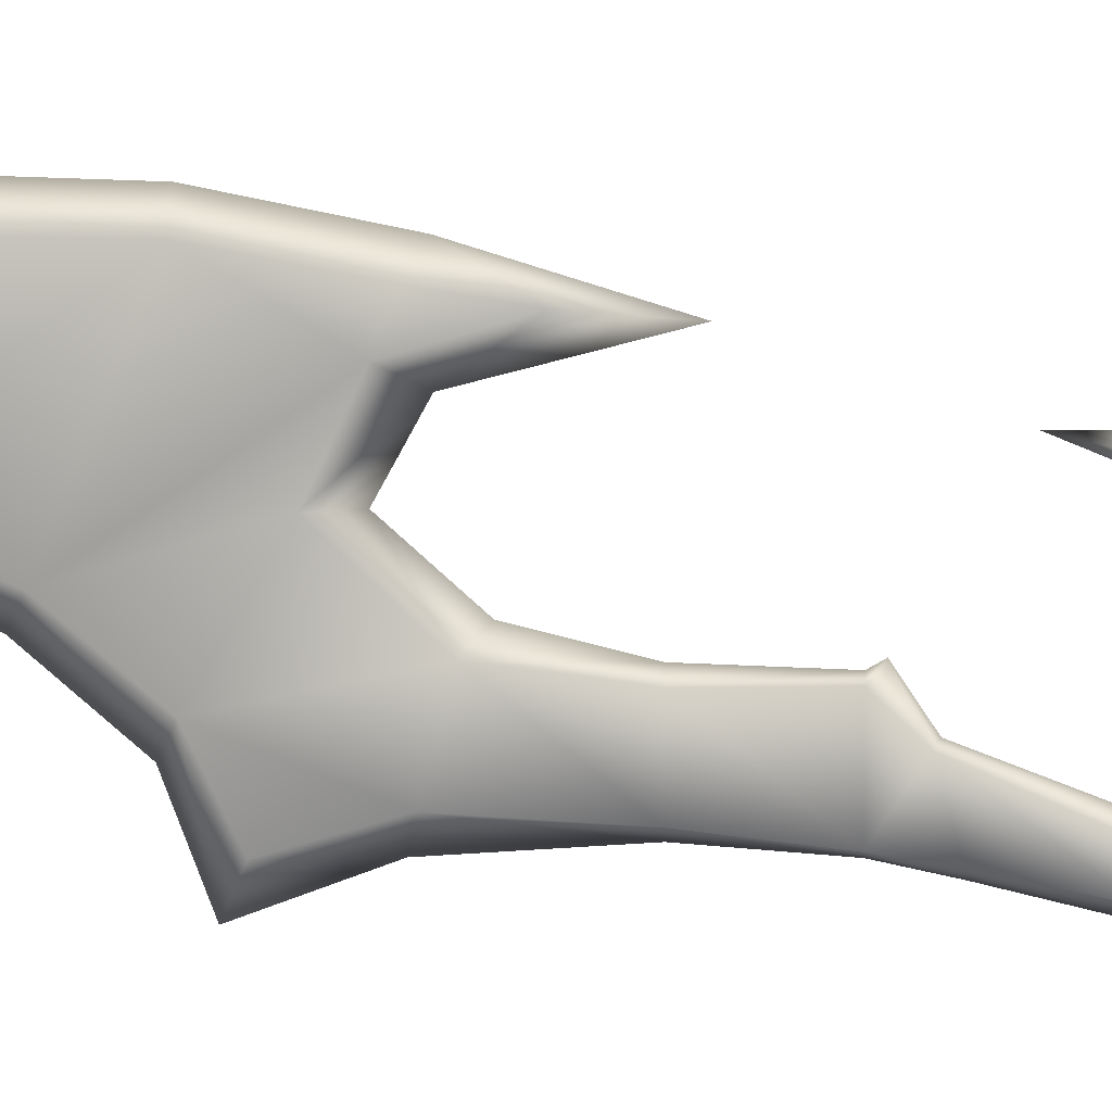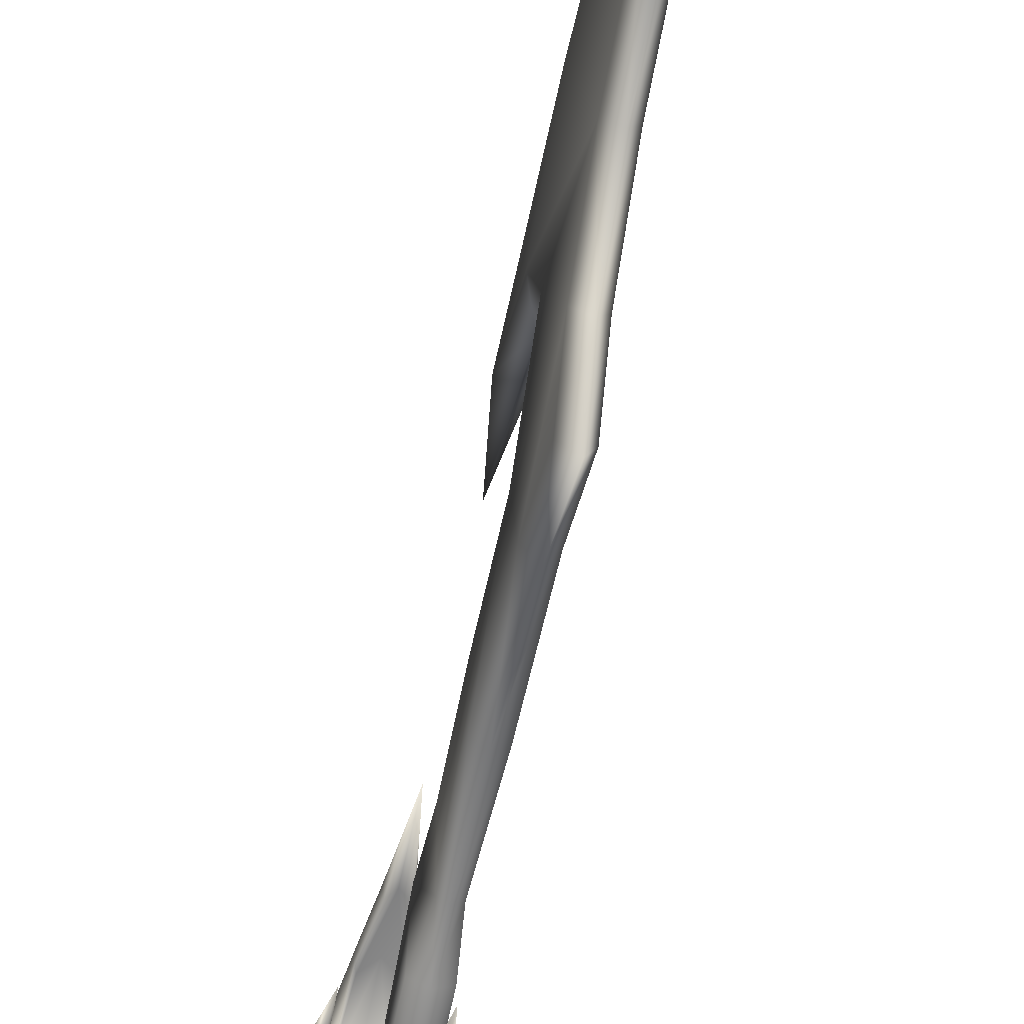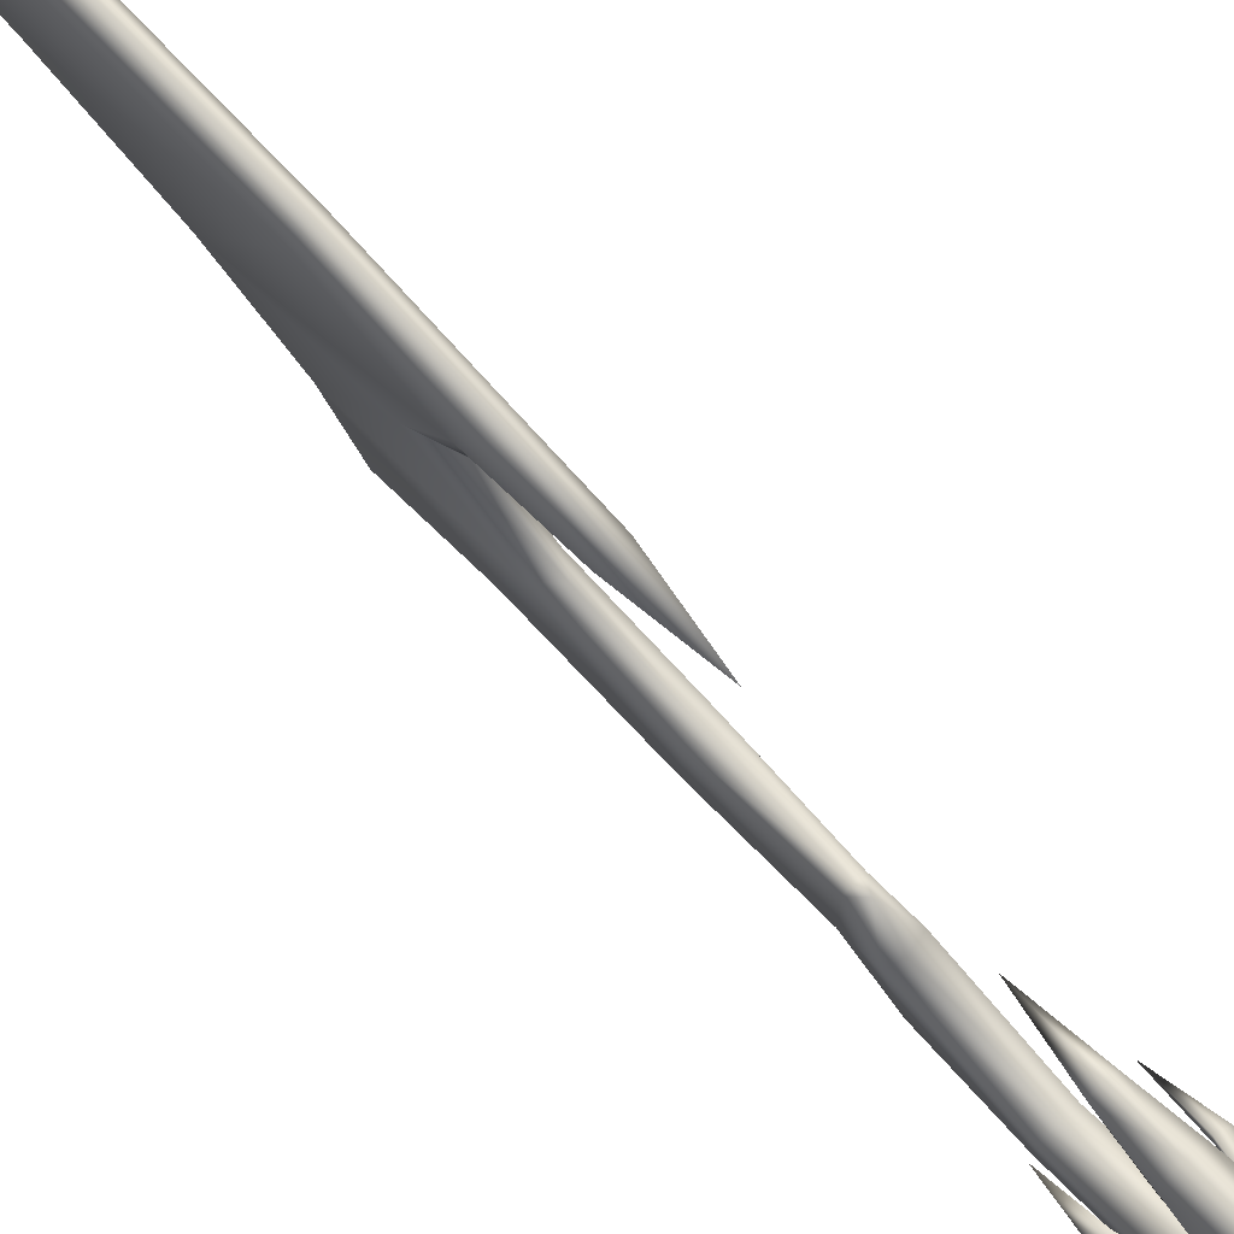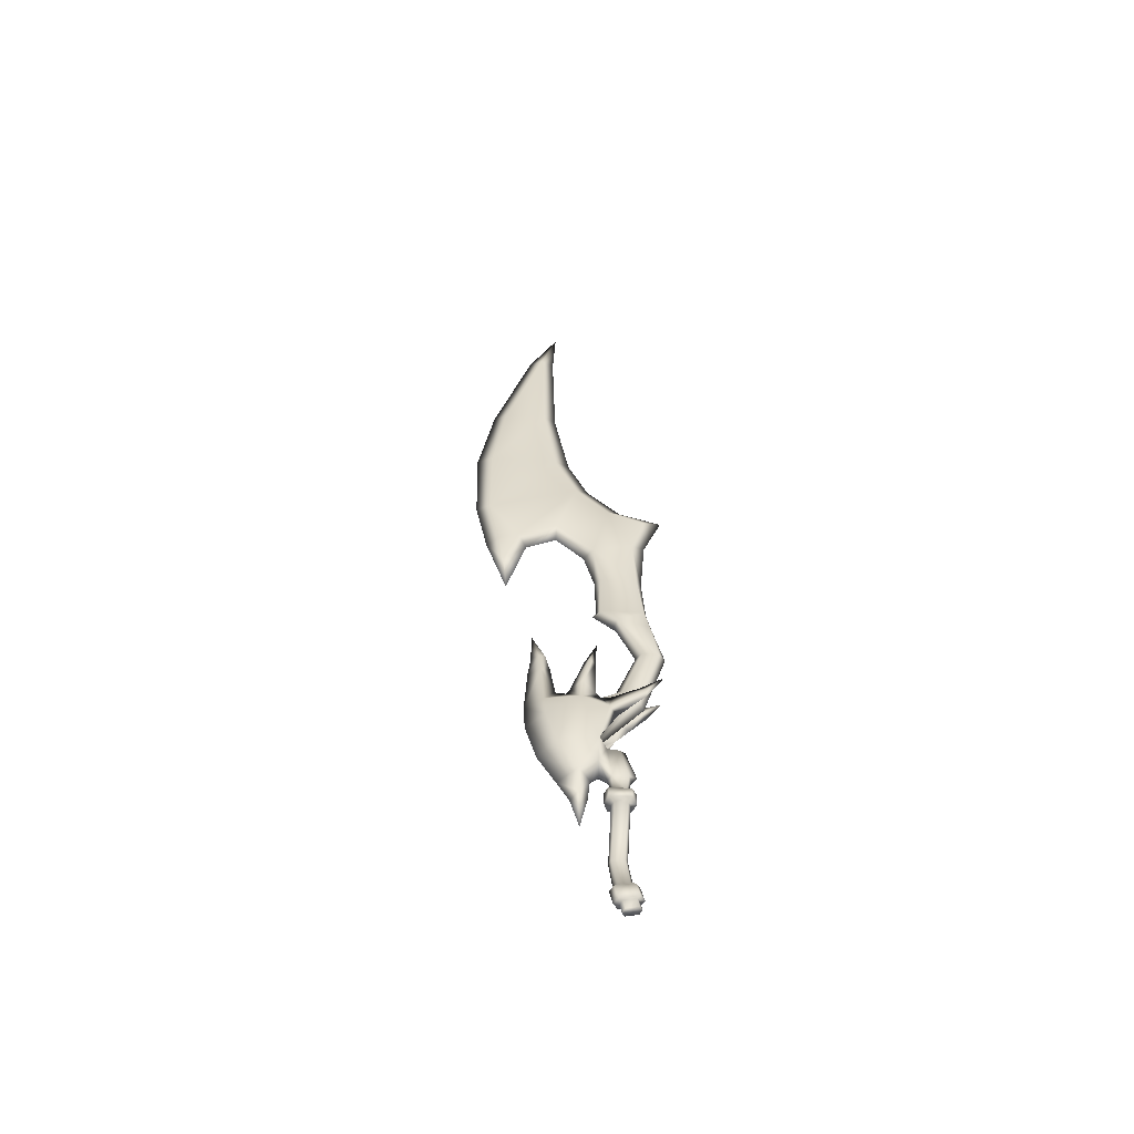
<metadata>
{"format":"obj","ext":"obj","renderer":"f3d","projection":"perspective","resolution":1024,"background":"white","views":[{"elev":8.9,"azim":-85.4,"up":"+Z"},{"elev":-55.0,"azim":167.8,"up":"+Z"},{"elev":78.2,"azim":-44.0,"up":"+Z"},{"elev":-55.7,"azim":86.5,"up":"+Y"}]}
</metadata>
<code>
o MDL_w21kt09_body
v 0 0.9534 -0.0562
v 0.0113 0.9534 -0.0469
v 0 0.8584 -0.0625
v 0.0113 0.9534 0.0206
v 0.0081 0.8584 -0.0581
v 0.0081 0.8584 0.0219
v 0 0.9534 0.0306
v 0 0.8584 0.0281
v 0.0113 1.052 0.0319
v 0.0113 1.072 -0.0413
v 0 1.365 0.0781
v 0.0113 1.541 0.1312
v 0 1.541 0.1063
v 0.0113 1.365 0.1069
v 0 1.79 0.1625
v 0.0113 1.789 0.1375
v 0 1.908 0.1069
v 0 1.79 0.1125
v 0 1.167 -0.1
v 0.0113 1.185 0.0025
v 0 1.197 -0.0213
v 0.0113 1.152 -0.0656
v 0.0113 1.188 0.2313
v 0 1.365 0.2619
v 0 1.187 0.2575
v 0.0113 1.365 0.2331
v 0.0113 1.078 0.2113
v 0 1.065 0.2338
v 0.0113 1.093 0.1744
v 0.0113 1.008 0.2
v 0 0.9316 0.1937
v 0 1.063 0.1587
v 0.0113 1.127 0.1019
v 0 1.094 0.1025
v 0 1.035 0.05
v 0.0137 0.8097 -0.0656
v 0.0137 0.8259 -0.0081
v 0.0137 0.7278 -0.08
v 0 0.7278 -0.0913
v 0 0.5853 -0.0494
v 0 0.8097 -0.0725
v 0 1.077 -0.0656
v 0 1.269 0.04
v 0.0113 1.258 0.0631
v 0 0.8222 -0.0037
v 0 0.7278 -0.0388
v 0 0.8478 0.0344
v 0.0137 0.7278 -0.0494
v 0 0.6253 -0.0019
v 0.0156 0.5941 -0.04
v 0 0.4528 0.055
v 0.0156 0.6159 -0.0125
v 0 0.5759 0.0894
v 0.0169 0.4859 0.0681
v 0.0169 0.5422 0.0825
v 0.0113 1.541 0.2087
v 0 1.541 0.2338
v 0.0175 0.4741 0.0369
v 0.0288 0.4772 0.0294
v 0.0281 0.5328 -0.0019
v 0.02 0.4566 0.0169
v 0 0.4709 0.0237
v 0.0137 0.4609 -0.005
v 0 0.4084 -0.0325
v 0 0.4703 -0.015
v 0.0113 0.4009 -0.0188
v 0.0113 0.4009 0.0088
v 0.0081 0.3728 -0.0137
v 0.0075 0.3728 0.0069
v 0.0269 0.4184 0.0319
v 0 0.3472 0.0769
v 0.0137 0.3572 0.0625
v 0 0.3897 0.0988
v 0 0.2872 0.0613
v -0.0137 0.3572 0.0625
v 0.0356 0.5497 0.0125
v 0.0413 0.5672 0.0613
v 0.0213 0.5884 0.0244
v 0.0194 0.6009 0.0325
v 0.0281 0.5603 -0.0256
v 0.0319 0.5797 -0.0194
v 0.0275 0.5934 -0.0544
v 0.0306 0.6053 -0.05
v 0.0294 0.6403 -0.0831
v 0.0306 0.4622 0.0988
v 0.0219 0.4041 0.0637
v 0 0.3978 0.0437
v 0 0.4091 0.0288
v -0.0131 0.4184 0.0288
v 0.0213 0.5916 0.005
v 0.0237 0.6084 -0.0494
v 0.0225 0.5734 -0.0119
v 0.0237 0.6184 -0.045
v 0.0269 0.5722 0.1213
v 0.0294 0.5303 0.1187
v 0.0162 0.6003 0.0838
v 0.0169 0.6122 0.0769
v 0.0419 0.6072 0.0569
v 0.0181 0.6066 0.0506
v 0.0137 0.5853 0.0425
v 0.0162 0.6028 0.1019
v 0.0406 0.6691 0.0444
v 0.03 0.6728 0.0531
v 0.0325 0.7197 0.0313
v 0.0338 0.6634 0.0338
v 0.0288 0.6684 0.045
v 0 0.5734 0.1544
v 0.0156 0.6672 0.1275
v 0 0.6678 0.1494
v 0.0137 0.6666 0.1106
v 0 0.5241 0.1513
v 0 0.4503 0.1312
v 0 0.4609 0.0156
v 0.0081 0.7134 0.1194
v 0.0094 0.7141 0.1306
v 0 0.7772 0.1437
v 0 0.6672 0.1281
v 0 0.7134 0.1319
v 0 0.7141 0.1444
v 0 0.4009 0.0162
v 0 0.4009 -0.0225
v 0 0.3522 0.0481
v 0 0.4591 0
v 0 0.3734 0.0106
v 0 0.3728 -0.0181
v 0.015 0.3672 -0.0225
v 0 0.3672 -0.0313
v 0 0.3672 0.0231
v 0.015 0.3672 0.0156
v 0.0175 0.3447 -0.0225
v 0 0.3447 -0.0306
v 0 0.3447 0.0225
v 0.0169 0.3447 0.0156
v 0.0088 0.3397 -0.0156
v 0 0.3397 -0.02
v 0 0.3397 0.0113
v 0.0088 0.3397 0.0069
v 0.0088 0.2097 -0.0081
v 0 0.2103 -0.0125
v 0.0088 0.2059 0.0144
v 0.0088 0.1534 0.0056
v 0.0088 0.1584 -0.0144
v 0 0.2053 0.0181
v 0 0.1522 0.0119
v 0 0.1591 -0.0194
v 0.0119 0.1547 -0.0225
v 0 0.1559 -0.03
v 0.0119 0.1478 0.0119
v 0 0.1466 0.0181
v 0.0119 0.1284 -0.0288
v 0 0.1303 -0.0362
v 0.0119 0.1222 0.005
v 0 0.1209 0.0119
v 0.0088 0.1253 -0.0237
v 0 0.1266 -0.0281
v 0.0088 0.1203 -0.0012
v 0 0.1191 0.0025
v 0.0088 0.1091 -0.0269
v 0 0.1103 -0.0319
v 0.0088 0.1041 -0.005
v 0 0.1028 -0.0006
v 0 0.5759 0.11
v -0.0113 0.9534 -0.0469
v -0.0113 0.9534 0.0206
v -0.0075 0.8584 -0.0581
v -0.0075 0.8584 0.0219
v -0.0112 1.072 -0.0413
v -0.0112 1.052 0.0319
v -0.0112 1.185 0.0025
v -0.0112 1.541 0.1312
v -0.0112 1.789 0.1375
v -0.0112 1.188 0.2313
v -0.0112 1.078 0.2113
v -0.0112 1.093 0.1744
v -0.0112 1.008 0.2
v -0.0112 1.127 0.1019
v -0.0131 0.8097 -0.0656
v -0.0131 0.8259 -0.0081
v -0.0112 1.152 -0.0656
v -0.0112 1.258 0.0631
v -0.0131 0.7278 -0.08
v -0.0131 0.7278 -0.0494
v -0.015 0.5941 -0.04
v -0.015 0.6159 -0.0125
v -0.0169 0.4859 0.0681
v -0.0169 0.5422 0.0825
v -0.0112 1.541 0.2087
v -0.0112 1.365 0.2331
v -0.0112 1.365 0.1069
v -0.0281 0.4772 0.0294
v -0.0281 0.5328 -0.0019
v -0.0169 0.4741 0.0369
v -0.0137 0.4609 -0.005
v -0.0113 0.4009 -0.0188
v -0.0194 0.4566 0.0169
v -0.0356 0.5497 0.0125
v -0.0275 0.5603 -0.0256
v -0.0319 0.5797 -0.0194
v -0.0269 0.5934 -0.0544
v -0.0306 0.6053 -0.05
v -0.03 0.4622 0.0988
v -0.0406 0.5672 0.0613
v -0.0288 0.5303 0.1187
v -0.0231 0.6084 -0.0494
v -0.0213 0.5916 0.005
v -0.0219 0.5734 -0.0119
v -0.0231 0.6184 -0.045
v -0.0288 0.6403 -0.0831
v -0.0269 0.5722 0.1213
v -0.0162 0.6003 0.0838
v -0.0162 0.6122 0.0769
v -0.0213 0.5884 0.0244
v -0.0194 0.6009 0.0325
v -0.0419 0.6072 0.0569
v -0.0331 0.6634 0.0338
v -0.0181 0.6066 0.0506
v -0.0131 0.5853 0.0425
v -0.0162 0.6028 0.1019
v -0.0406 0.6691 0.0444
v -0.0281 0.6684 0.045
v -0.0294 0.6728 0.0531
v -0.0319 0.7197 0.0313
v -0.015 0.6672 0.1275
v -0.0131 0.6666 0.1106
v -0.0219 0.4041 0.0637
v -0.0081 0.7134 0.1194
v -0.0094 0.7141 0.1306
v -0.0113 0.4009 0.0088
v -0.0075 0.3728 0.0069
v -0.0075 0.3728 -0.0137
v -0.015 0.3672 -0.0225
v -0.0144 0.3672 0.0156
v -0.0169 0.3447 -0.0225
v -0.0169 0.3447 0.0156
v -0.0081 0.3397 -0.0156
v -0.0081 0.3397 0.0069
v -0.0081 0.2097 -0.0081
v -0.0081 0.2059 0.0144
v -0.0081 0.1584 -0.0144
v -0.0081 0.1534 0.0056
v -0.0119 0.1547 -0.0225
v -0.0113 0.1478 0.0119
v -0.0119 0.1284 -0.0288
v -0.0113 0.1222 0.005
v -0.0081 0.1253 -0.0237
v -0.0081 0.1203 -0.0012
v -0.0081 0.1091 -0.0269
v -0.0081 0.1041 -0.005
f 1 2 3
f 4 6 5
f 5 2 4
f 4 7 8
f 9 2 10
f 2 9 4
f 11 13 12
f 12 14 11
f 15 16 17
f 16 18 17
f 19 21 20
f 20 22 19
f 23 24 25
f 24 23 26
f 25 28 27
f 27 23 25
f 27 30 29
f 29 23 27
f 28 31 30
f 31 32 30
f 32 34 33
f 33 29 32
f 9 34 35
f 35 7 9
f 4 9 7
f 36 5 37
f 37 38 36
f 39 36 38
f 38 40 39
f 37 5 6
f 41 3 5
f 5 36 41
f 42 19 22
f 22 10 42
f 43 44 21
f 44 43 14
f 11 14 43
f 45 46 37
f 37 47 45
f 37 48 38
f 48 37 46
f 41 36 39
f 1 42 10
f 10 2 1
f 49 48 46
f 50 38 48
f 38 50 40
f 51 40 50
f 48 52 50
f 52 48 49
f 53 52 49
f 54 50 52
f 52 55 54
f 47 6 8
f 15 57 56
f 56 16 15
f 13 18 16
f 16 12 13
f 56 12 16
f 26 57 24
f 58 60 59
f 59 61 58
f 62 58 61
f 63 64 65
f 64 63 66
f 67 66 63
f 66 67 68
f 69 68 67
f 70 61 59
f 71 72 73
f 72 71 74
f 75 74 71
f 76 59 60
f 59 76 77
f 78 77 76
f 77 78 79
f 54 55 60
f 60 58 54
f 80 76 60
f 76 80 81
f 82 81 80
f 81 82 83
f 84 83 82
f 59 77 85
f 85 86 59
f 70 59 86
f 86 87 70
f 88 70 87
f 87 89 88
f 90 91 92
f 83 93 90
f 92 55 90
f 81 83 90
f 90 76 81
f 93 91 90
f 91 93 84
f 93 83 84
f 77 94 95
f 94 77 96
f 97 96 77
f 78 90 55
f 98 77 79
f 78 99 79
f 100 99 78
f 78 55 100
f 101 94 96
f 97 77 98
f 98 102 97
f 103 97 102
f 102 104 103
f 99 96 97
f 96 99 53
f 100 53 99
f 105 98 79
f 98 105 102
f 104 102 105
f 106 105 99
f 99 97 106
f 99 105 79
f 106 97 103
f 105 106 104
f 106 103 104
f 107 108 109
f 108 107 94
f 101 110 108
f 108 94 101
f 95 107 111
f 107 95 94
f 86 112 73
f 112 86 85
f 61 113 62
f 114 108 110
f 108 114 115
f 116 115 114
f 110 117 118
f 114 118 116
f 119 115 116
f 67 61 70
f 70 120 67
f 66 121 64
f 78 76 90
f 95 85 77
f 82 91 84
f 91 82 80
f 92 91 80
f 80 60 92
f 60 55 92
f 67 63 61
f 122 87 72
f 58 62 51
f 51 54 58
f 63 65 123
f 124 67 120
f 67 124 69
f 125 126 127
f 126 125 68
f 69 124 128
f 129 68 69
f 69 128 129
f 129 126 68
f 127 130 131
f 130 127 126
f 129 128 132
f 133 126 129
f 129 132 133
f 133 130 126
f 131 134 135
f 134 131 130
f 133 132 136
f 137 130 133
f 133 136 137
f 137 134 130
f 138 139 135
f 140 134 137
f 134 140 138
f 141 138 140
f 138 141 142
f 143 137 136
f 137 143 140
f 144 140 143
f 140 144 141
f 142 145 139
f 145 146 147
f 146 145 142
f 148 142 141
f 141 149 148
f 148 146 142
f 141 144 149
f 147 150 151
f 150 147 146
f 152 146 148
f 148 153 152
f 152 150 146
f 148 149 153
f 151 154 155
f 154 151 150
f 156 150 152
f 152 157 156
f 156 154 150
f 152 153 157
f 155 158 159
f 158 155 154
f 160 154 156
f 156 161 160
f 160 158 154
f 156 157 161
f 74 122 72
f 158 161 159
f 161 158 160
f 14 26 23
f 9 20 33
f 20 9 10
f 20 10 22
f 26 12 56
f 33 44 29
f 44 14 23
f 23 29 44
f 12 26 14
f 44 33 20
f 101 53 162
f 162 117 101
f 109 115 119
f 115 109 108
f 63 123 113
f 70 88 120
f 85 111 112
f 111 85 95
f 121 68 125
f 68 121 66
f 5 3 2
f 8 6 4
f 56 57 26
f 21 44 20
f 28 30 27
f 32 29 30
f 34 9 33
f 52 53 55
f 54 51 50
f 37 6 47
f 101 117 110
f 73 72 86
f 63 113 61
f 101 96 53
f 118 114 110
f 55 53 100
f 135 134 138
f 139 138 142
f 72 87 86
f 163 1 3
f 164 165 166
f 165 164 163
f 7 164 8
f 167 163 168
f 168 169 167
f 170 13 11
f 171 15 17
f 18 171 17
f 169 21 19
f 24 172 25
f 173 28 25
f 174 175 173
f 175 31 28
f 28 173 175
f 32 31 175
f 176 34 32
f 168 35 34
f 35 168 7
f 164 7 168
f 177 178 165
f 165 41 177
f 166 165 178
f 178 47 166
f 165 3 41
f 179 19 42
f 180 43 21
f 45 178 46
f 178 45 47
f 181 178 177
f 178 181 182
f 183 182 181
f 182 183 184
f 185 184 183
f 184 185 186
f 39 177 41
f 177 39 181
f 40 181 39
f 181 40 183
f 51 183 40
f 183 51 185
f 1 167 42
f 167 1 163
f 46 182 49
f 182 46 178
f 49 184 53
f 184 49 182
f 166 47 8
f 187 57 15
f 13 171 18
f 171 13 170
f 170 187 171
f 187 170 188
f 189 188 170
f 189 11 43
f 57 188 24
f 188 57 187
f 190 191 192
f 193 65 64
f 64 194 193
f 195 89 190
f 73 75 71
f 195 190 192
f 192 62 195
f 191 190 196
f 196 197 191
f 185 191 186
f 191 185 192
f 51 192 185
f 192 51 62
f 198 200 199
f 199 197 198
f 201 202 190
f 202 201 203
f 111 203 201
f 204 205 206
f 205 204 207
f 208 207 204
f 205 207 200
f 200 198 205
f 202 196 190
f 186 206 205
f 198 197 196
f 199 200 208
f 200 207 208
f 202 203 209
f 209 210 202
f 211 202 210
f 212 196 202
f 202 213 212
f 205 212 186
f 196 205 198
f 205 196 212
f 213 202 214
f 214 215 213
f 216 212 213
f 217 212 216
f 216 53 217
f 209 218 210
f 214 202 211
f 216 211 210
f 210 53 216
f 214 219 215
f 219 214 211
f 220 216 215
f 216 220 211
f 221 211 220
f 215 216 213
f 221 219 211
f 215 219 222
f 220 215 222
f 221 220 222
f 219 221 222
f 107 109 223
f 223 209 107
f 218 223 224
f 223 218 209
f 203 111 107
f 107 209 203
f 225 73 112
f 112 201 225
f 190 225 201
f 113 195 62
f 195 113 193
f 226 224 223
f 223 227 226
f 117 224 118
f 224 117 218
f 162 218 117
f 218 162 53
f 118 226 116
f 227 119 116
f 89 225 190
f 228 89 195
f 89 228 120
f 124 120 228
f 195 193 194
f 194 228 195
f 121 194 64
f 204 199 208
f 197 199 204
f 204 206 197
f 197 206 191
f 186 191 206
f 87 122 75
f 212 217 186
f 123 65 193
f 193 113 123
f 229 228 230
f 228 229 124
f 194 230 228
f 230 194 121
f 125 127 231
f 231 230 125
f 124 229 128
f 232 229 230
f 230 231 232
f 127 131 233
f 233 231 127
f 128 232 132
f 234 232 231
f 231 233 234
f 131 135 235
f 235 233 131
f 132 234 136
f 236 234 233
f 233 235 236
f 139 237 135
f 238 236 235
f 236 238 143
f 144 143 238
f 235 237 238
f 237 235 135
f 136 236 143
f 145 239 139
f 240 238 237
f 237 239 240
f 145 147 241
f 241 239 145
f 242 240 239
f 239 241 242
f 144 240 149
f 147 151 243
f 243 241 147
f 244 242 241
f 241 243 244
f 149 242 153
f 151 155 245
f 245 243 151
f 246 244 243
f 243 245 246
f 153 244 157
f 155 159 247
f 247 245 155
f 248 246 245
f 245 247 248
f 157 246 161
f 122 74 75
f 247 159 161
f 161 248 247
f 172 188 189
f 189 180 172
f 176 169 168
f 169 176 180
f 174 180 176
f 167 169 179
f 164 168 163
f 172 174 173
f 174 172 180
f 109 119 227
f 227 223 109
f 88 89 120
f 112 111 201
f 125 230 121
f 3 165 163
f 166 8 164
f 173 25 172
f 187 15 171
f 180 21 169
f 174 32 175
f 176 32 174
f 168 34 176
f 169 19 179
f 189 43 180
f 179 42 167
f 53 184 186
f 188 172 24
f 170 11 189
f 75 73 225
f 210 218 53
f 226 118 224
f 226 227 116
f 53 186 217
f 237 139 239
f 240 144 238
f 242 149 240
f 244 153 242
f 246 157 244
f 248 161 246
f 225 89 87
f 87 75 225
f 232 128 229
f 234 132 232
f 236 136 234

</code>
